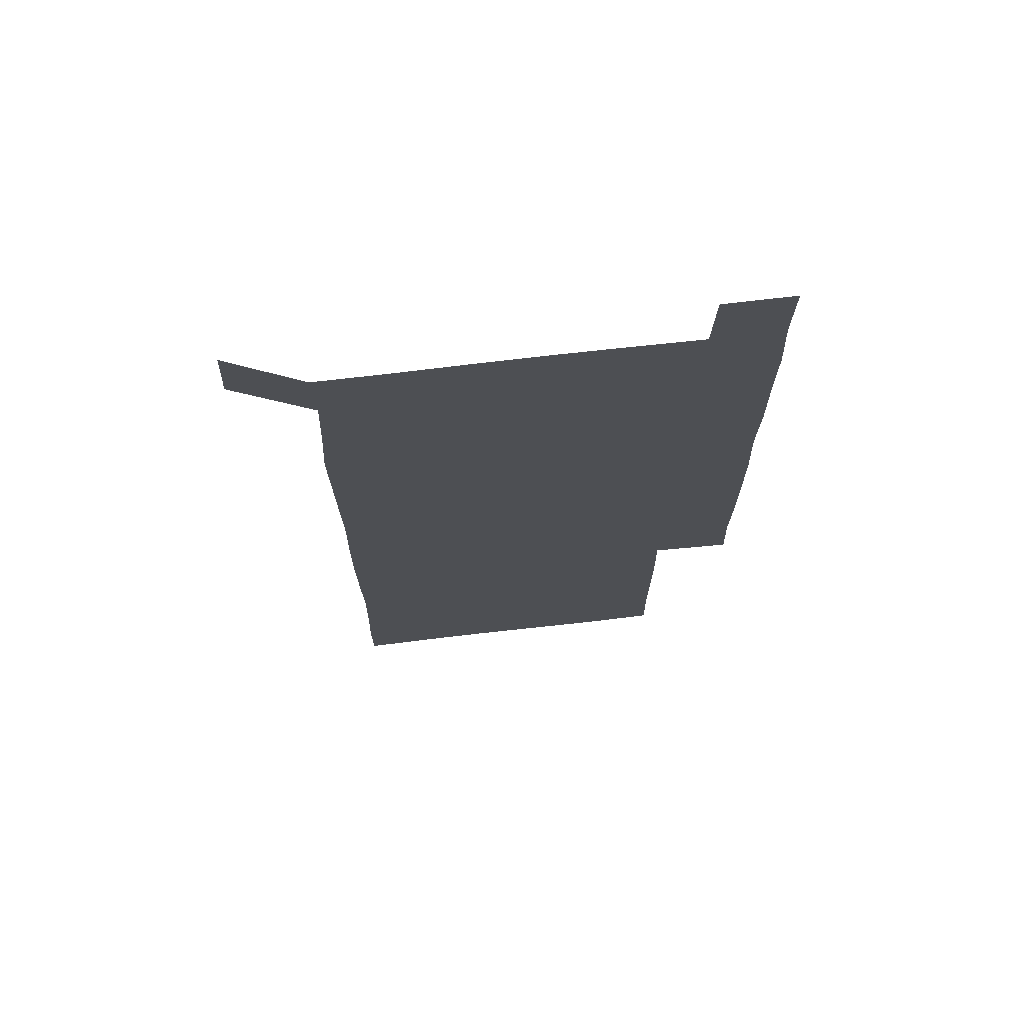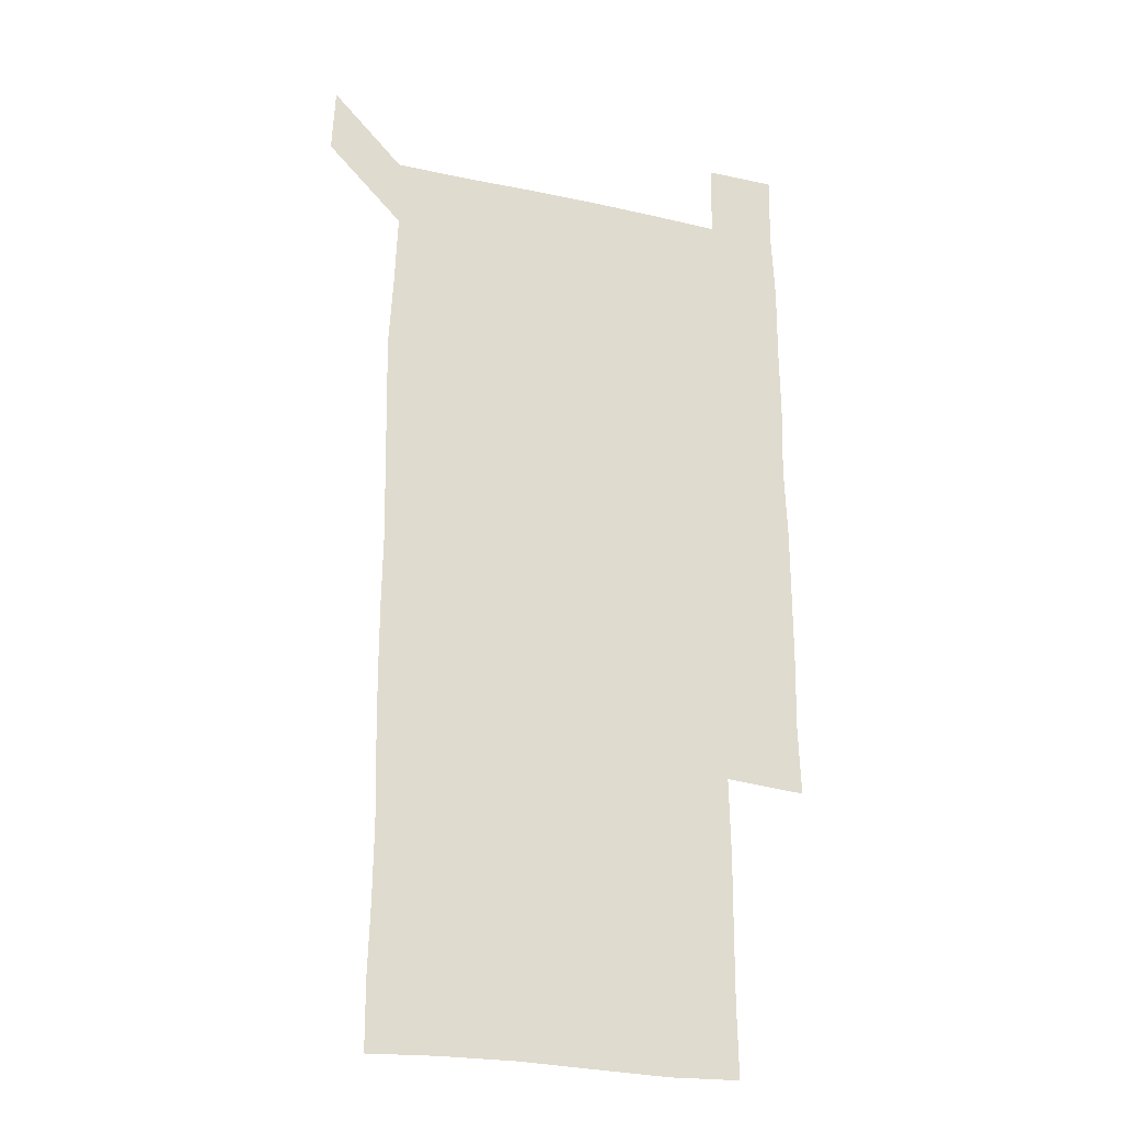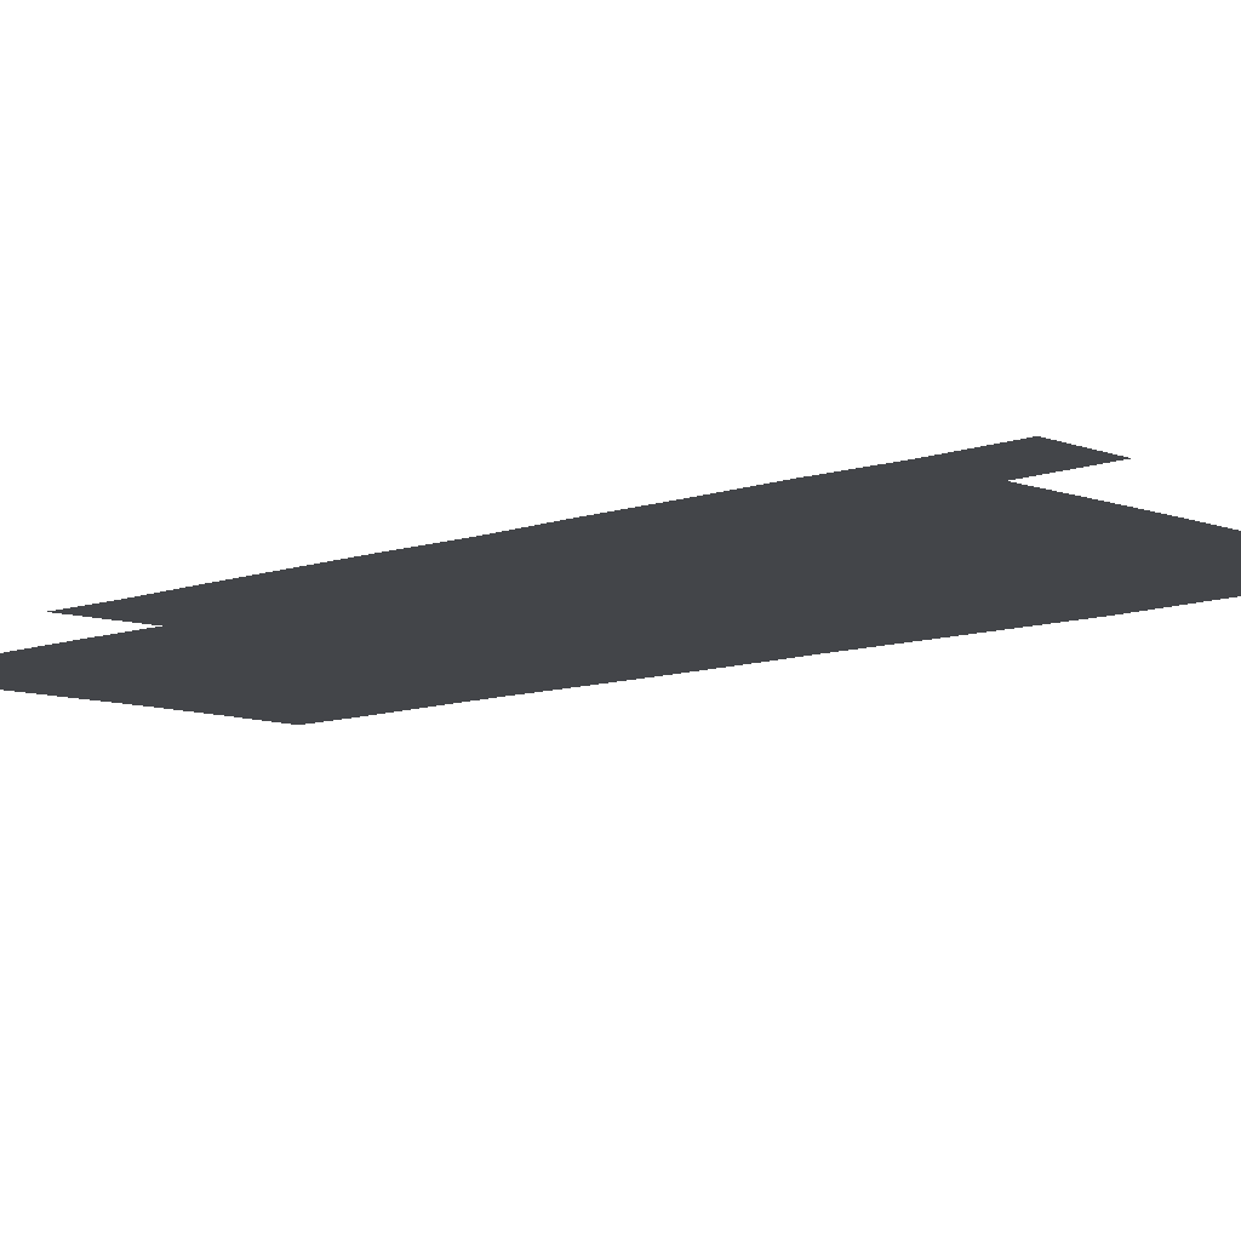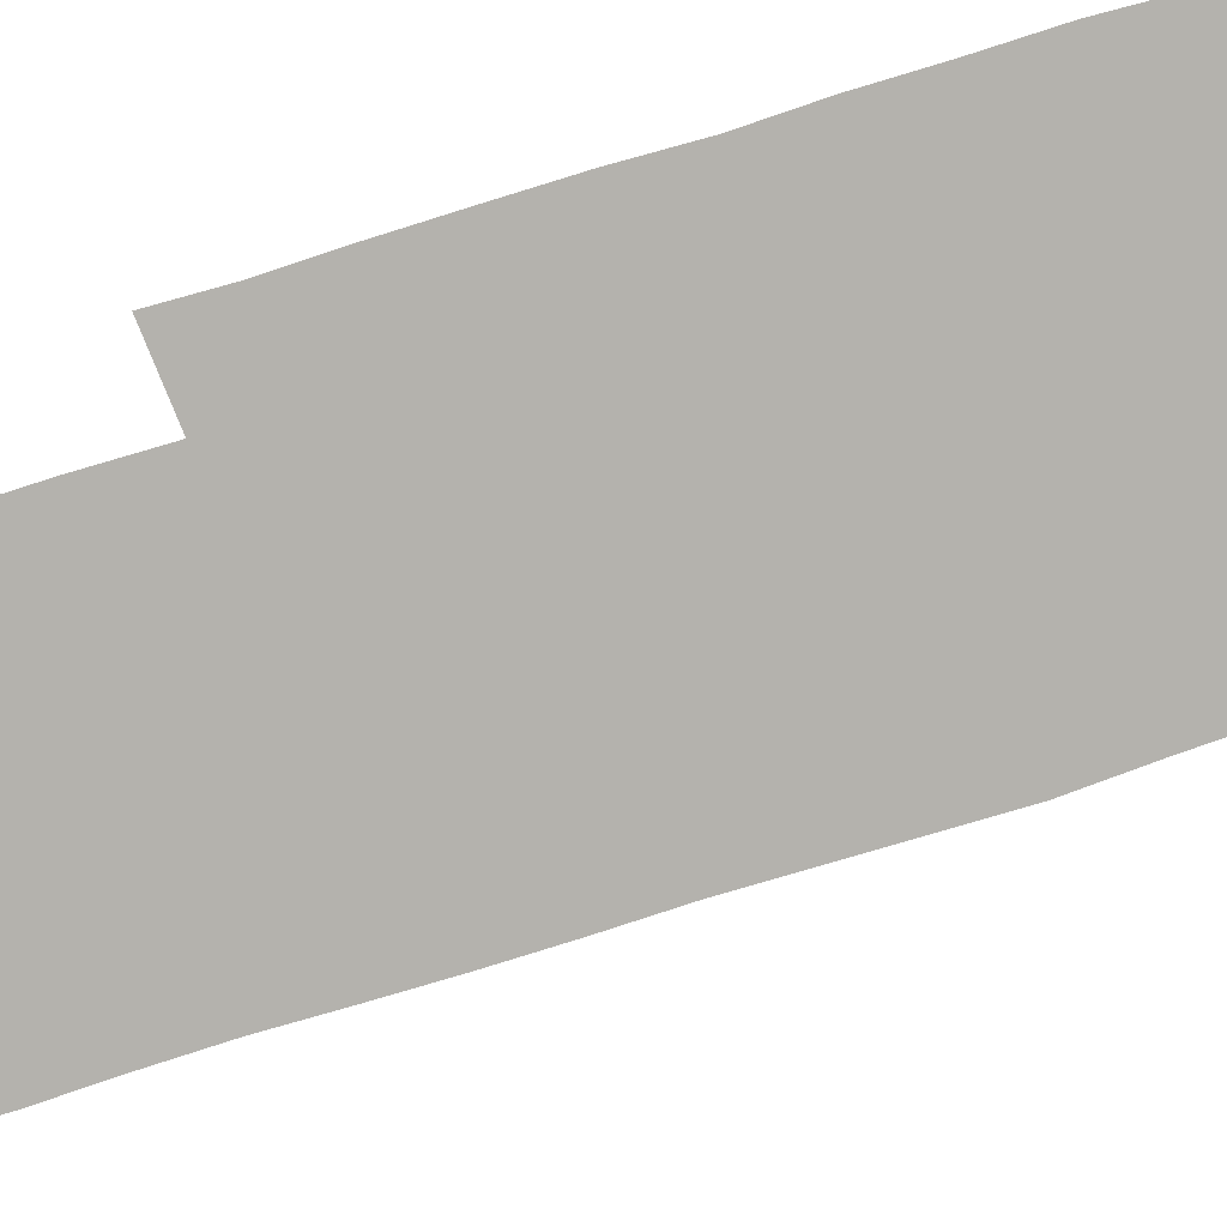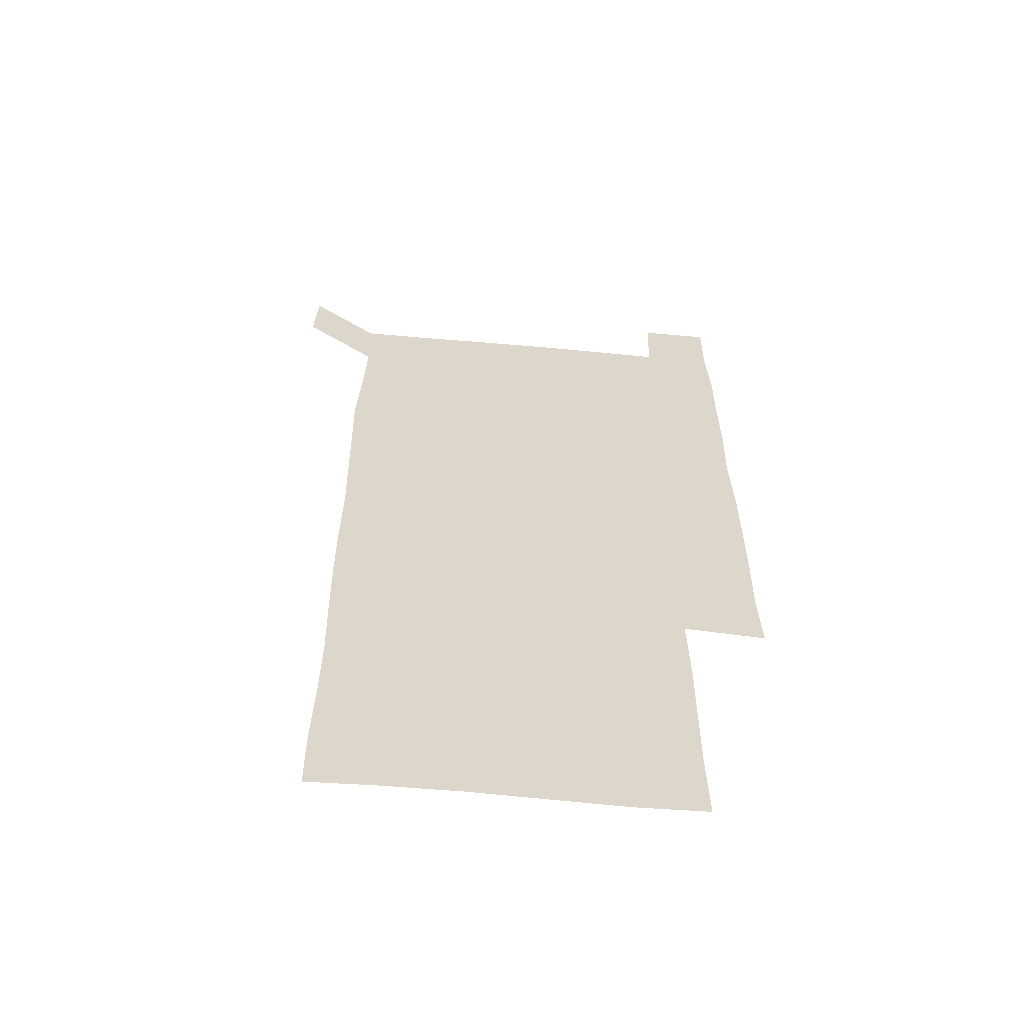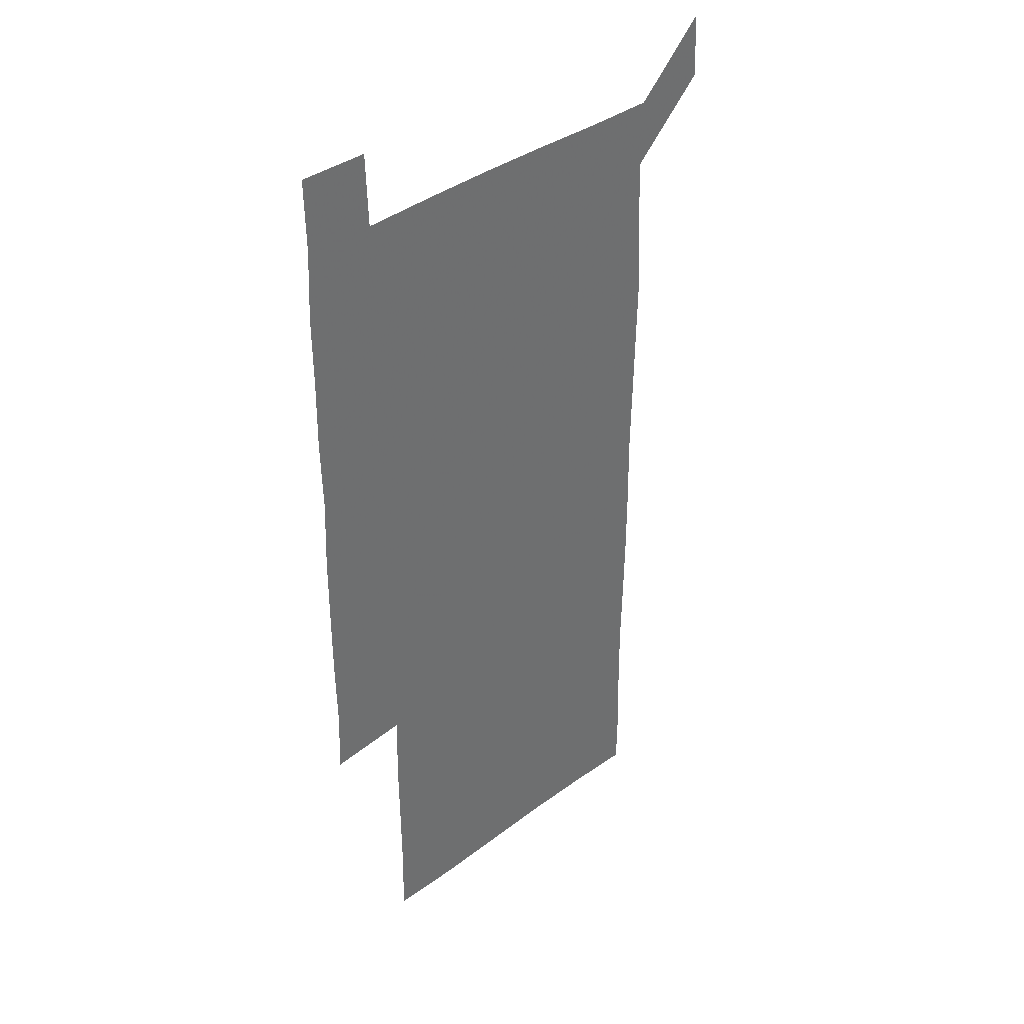
<metadata>
{"format":"obj","ext":"obj","renderer":"f3d","projection":"perspective","resolution":1024,"background":"white","views":[{"elev":71.7,"azim":-6.7,"up":"+Y"},{"elev":-24.2,"azim":-20.0,"up":"+Y"},{"elev":-8.9,"azim":134.4,"up":"+Z"},{"elev":-79.6,"azim":107.4,"up":"+Z"},{"elev":-60.2,"azim":-5.3,"up":"+Y"},{"elev":38.5,"azim":137.2,"up":"+Y"}]}
</metadata>
<code>
v 449.7 572.4 0
v 451 600.1 0
v 479.6 180 0
v 479.4 207.7 0
v 480.3 237.5 0
v 480.7 268.3 0
v 480 298.8 0
v 479.6 329 0
v 479.6 359 0
v 480.1 389.8 0
v 479.6 420.1 0
v 479.1 450.4 0
v 478.6 480.2 0
v 480.3 510.4 0
v 481.5 541.1 0
v 480.8 570.1 0
v 508.4 181 0
v 513.3 213.4 0
v 512.8 242.1 0
v 512.5 271.7 0
v 512.1 301.4 0
v 512.2 331.5 0
v 511.6 361.2 0
v 512.7 391.6 0
v 511.6 421.1 0
v 512.3 451.2 0
v 512.5 481.1 0
v 511.8 510.8 0
v 511.8 540.5 0
v 510.9 570.1 0
v 539.5 181.2 0
v 541.5 212.2 0
v 542.4 243.2 0
v 541.9 272.1 0
v 541.9 302.1 0
v 541.8 331.9 0
v 541.9 362 0
v 541.5 391.5 0
v 542 421.7 0
v 541.8 451.3 0
v 541.1 481.1 0
v 541.8 510.9 0
v 541.5 540.6 0
v 540.8 570.7 0
v 570.4 180.2 0
v 571.2 213.5 0
v 571.1 243.2 0
v 571 271 0
v 571.3 302.6 0
v 571.2 332.2 0
v 571.1 362 0
v 571.2 391.9 0
v 571.1 421.5 0
v 571 451.4 0
v 571.4 481.3 0
v 571.3 510.8 0
v 571.3 540.2 0
v 570.9 570.9 0
v 601.3 179.3 0
v 600.1 212.9 0
v 600.5 241.9 0
v 600.4 272.9 0
v 600.6 302.3 0
v 600.6 331.6 0
v 600 362.6 0
v 600.2 391.9 0
v 600.2 421.6 0
v 600.5 451.3 0
v 600.3 481.3 0
v 600.4 510.7 0
v 600.7 540.4 0
v 601.1 570.6 0
v 630.8 180 0
v 630.2 210 0
v 630.3 239.7 0
v 630.5 270.4 0
v 629.9 303 0
v 629.6 331.9 0
v 629.2 361.9 0
v 629.1 391.6 0
v 630 421.2 0
v 629.8 451.2 0
v 630.1 481 0
v 630.9 511 0
v 630.2 540.7 0
v 630.8 569.8 0
v 631.7 601.2 0
v 663.6 300.4 0
v 662.6 329.3 0
v 663.1 359.2 0
v 663 389.4 0
v 662.8 419.5 0
v 661.7 450.3 0
v 662.4 480.7 0
v 661.9 510.9 0
v 662.1 541.1 0
v 660.6 570.9 0
v 661 601.3 0
f 15 16 1
f 1 16 2
f 3 17 4
f 17 18 4
f 4 18 5
f 18 19 5
f 5 19 6
f 19 20 6
f 6 20 7
f 20 21 7
f 7 21 8
f 21 22 8
f 8 22 9
f 22 23 9
f 9 23 10
f 23 24 10
f 10 24 11
f 24 25 11
f 11 25 12
f 25 26 12
f 12 26 13
f 26 27 13
f 13 27 14
f 27 28 14
f 14 28 15
f 28 29 15
f 15 29 16
f 29 30 16
f 17 31 18
f 31 32 18
f 18 32 19
f 32 33 19
f 19 33 20
f 33 34 20
f 20 34 21
f 34 35 21
f 21 35 22
f 35 36 22
f 22 36 23
f 36 37 23
f 23 37 24
f 37 38 24
f 24 38 25
f 38 39 25
f 25 39 26
f 39 40 26
f 26 40 27
f 40 41 27
f 27 41 28
f 41 42 28
f 28 42 29
f 42 43 29
f 29 43 30
f 43 44 30
f 31 45 32
f 45 46 32
f 32 46 33
f 46 47 33
f 33 47 34
f 47 48 34
f 34 48 35
f 48 49 35
f 35 49 36
f 49 50 36
f 36 50 37
f 50 51 37
f 37 51 38
f 51 52 38
f 38 52 39
f 52 53 39
f 39 53 40
f 53 54 40
f 40 54 41
f 54 55 41
f 41 55 42
f 55 56 42
f 42 56 43
f 56 57 43
f 43 57 44
f 57 58 44
f 45 59 46
f 59 60 46
f 46 60 47
f 60 61 47
f 47 61 48
f 61 62 48
f 48 62 49
f 62 63 49
f 49 63 50
f 63 64 50
f 50 64 51
f 64 65 51
f 51 65 52
f 65 66 52
f 52 66 53
f 66 67 53
f 53 67 54
f 67 68 54
f 54 68 55
f 68 69 55
f 55 69 56
f 69 70 56
f 56 70 57
f 70 71 57
f 57 71 58
f 71 72 58
f 59 73 60
f 73 74 60
f 60 74 61
f 74 75 61
f 61 75 62
f 75 76 62
f 62 76 63
f 76 77 63
f 63 77 64
f 77 78 64
f 64 78 65
f 78 79 65
f 65 79 66
f 79 80 66
f 66 80 67
f 80 81 67
f 67 81 68
f 81 82 68
f 68 82 69
f 82 83 69
f 69 83 70
f 83 84 70
f 70 84 71
f 84 85 71
f 71 85 72
f 85 86 72
f 77 88 78
f 88 89 78
f 78 89 79
f 89 90 79
f 79 90 80
f 90 91 80
f 80 91 81
f 91 92 81
f 81 92 82
f 92 93 82
f 82 93 83
f 93 94 83
f 83 94 84
f 94 95 84
f 84 95 85
f 95 96 85
f 85 96 86
f 96 97 86
f 86 97 87
f 97 98 87

</code>
